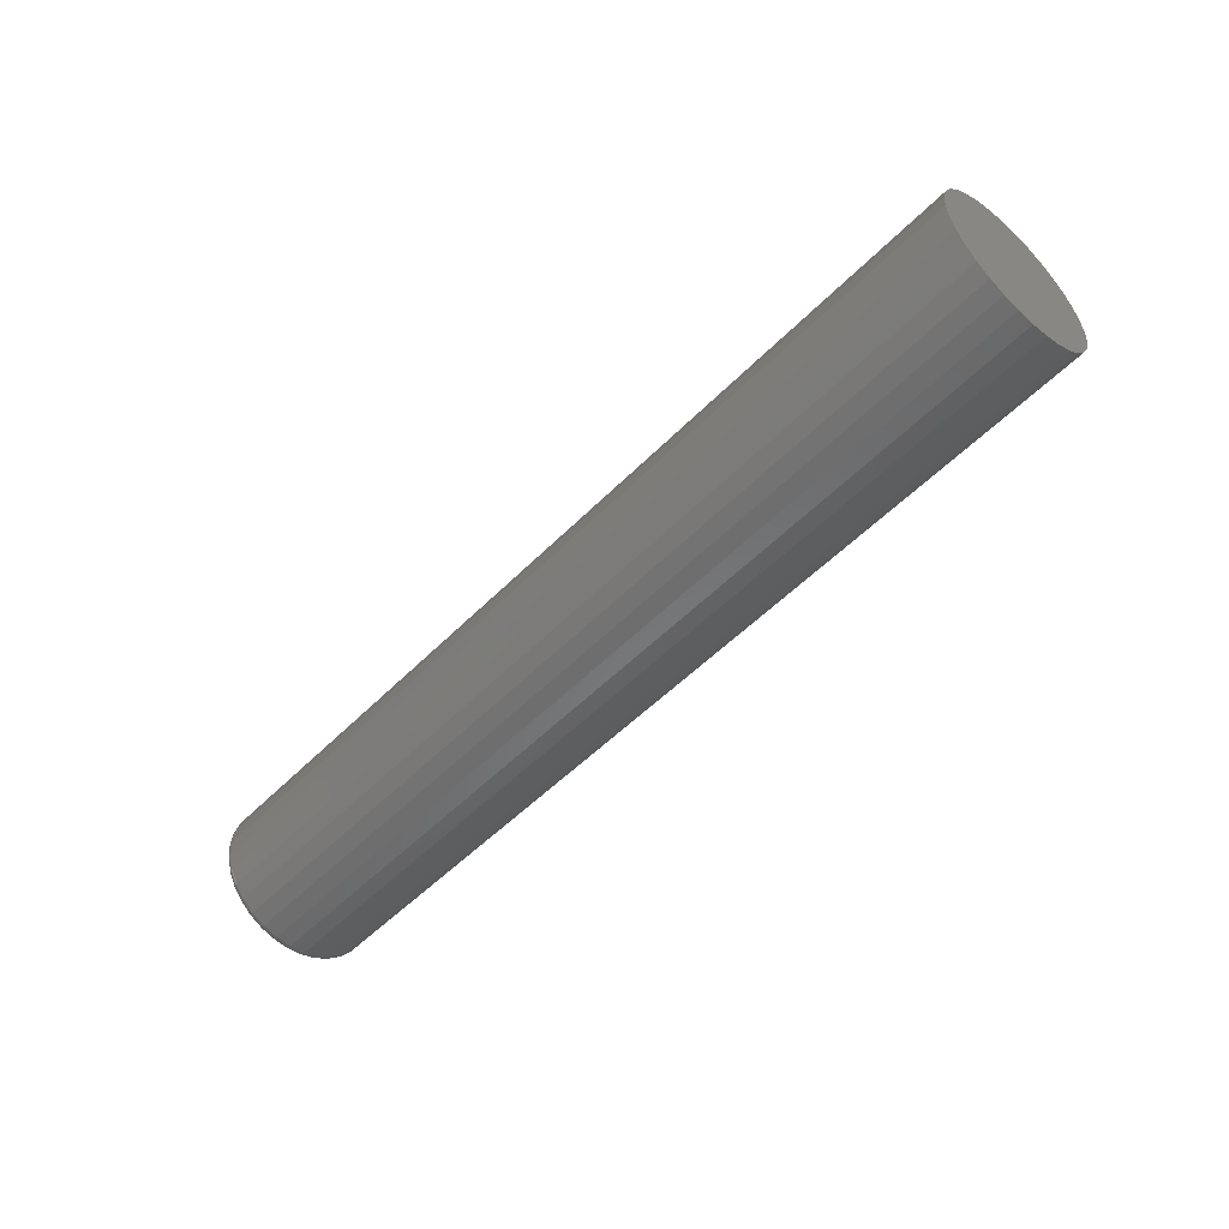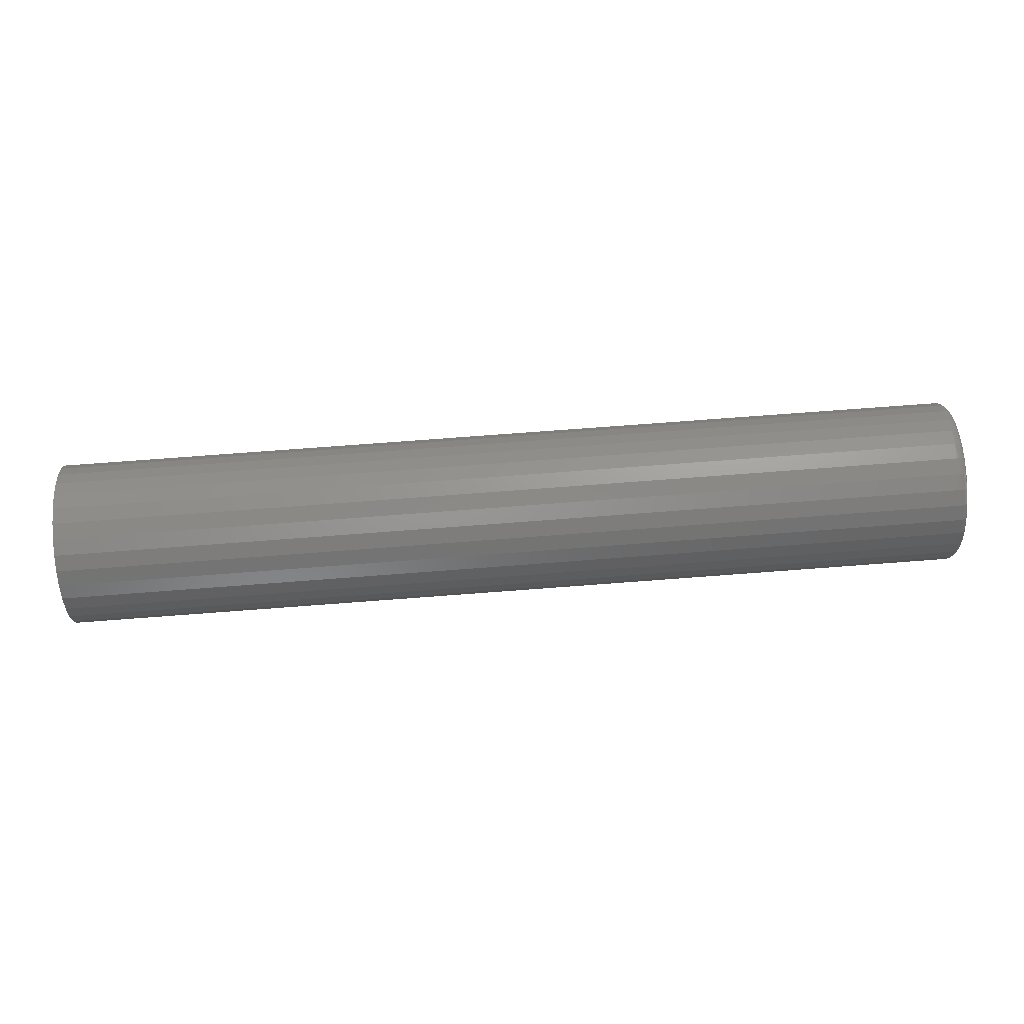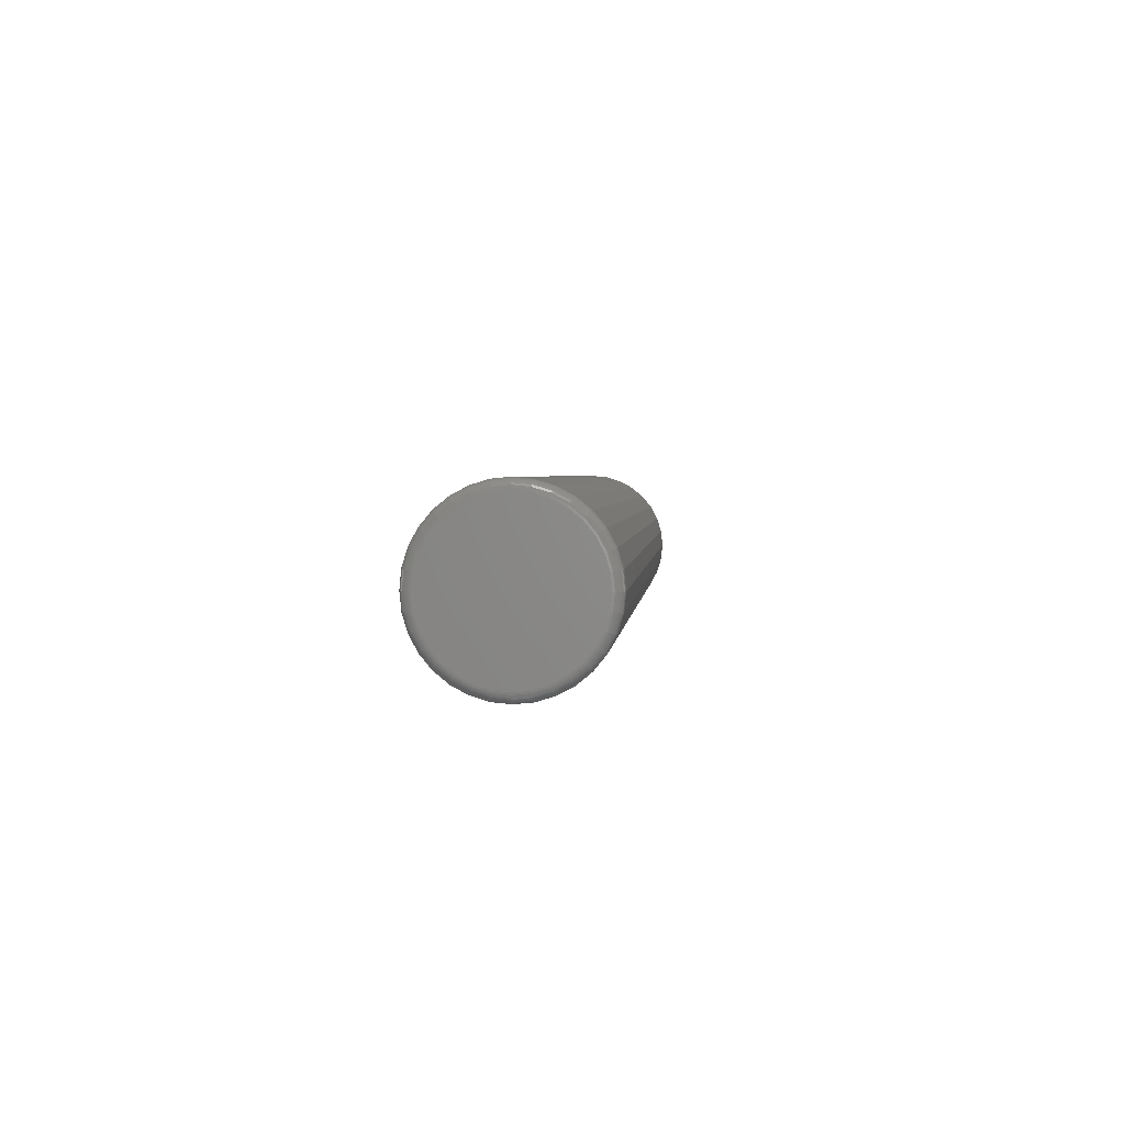
<metadata>
{"format":"stl","ext":"stl","renderer":"f3d","projection":"perspective","resolution":1024,"background":"white","views":[{"elev":-51.9,"azim":47.4,"up":"+Z"},{"elev":74.9,"azim":175.7,"up":"+Z"},{"elev":2.6,"azim":-85.4,"up":"+Y"}]}
</metadata>
<code>
# stl→obj: 320 verts, 636 faces
v 0 -0.003207 0.05929
v 0 0.00836 0.05815
v 0 -0.01477 0.05815
v 0 -0.0259 0.05478
v 0 0.01948 0.05478
v 0 -0.03615 0.0493
v 0 0.02973 0.0493
v 0 -0.04513 0.04193
v 0 0.03872 0.04193
v 0 -0.05251 0.03294
v 0 0.04609 0.03294
v 0 -0.05799 0.02269
v 0 0.05157 0.02269
v 0 0.04609 -0.03294
v 0 -0.05251 -0.03294
v 0 0.05157 -0.02269
v 0 -0.04513 -0.04193
v 0 0.03872 -0.04193
v 0 -0.03615 -0.0493
v 0 0.02973 -0.0493
v 0 -0.0259 -0.05478
v 0 0.01948 -0.05478
v 0 -0.01477 -0.05815
v 0 0.00836 -0.05815
v 0 -0.003207 -0.05929
v 0 -0.05799 -0.02269
v 0 -0.06136 -0.01157
v 0 0.05495 -0.01157
v 0 -0.0625 -3.863e-18
v 0 0.05609 -3.291e-17
v 0 -0.06136 0.01157
v 0 0.05495 0.01157
v 0.007812 0.0639 -8.425e-17
v 0.75 0.0639 -8.218e-18
v 0.007812 0.06261 -0.01309
v 0.75 0.06261 -0.01309
v 0.007812 0.05879 -0.02568
v 0.75 0.05879 -0.02568
v 0.007812 0.05259 -0.03728
v 0.75 0.05259 -0.03728
v 0.007812 0.04424 -0.04745
v 0.75 0.04424 -0.04745
v 0.007812 0.03407 -0.0558
v 0.75 0.03407 -0.0558
v 0.007812 0.02247 -0.062
v 0.75 0.02247 -0.062
v 0.007812 0.009884 -0.06582
v 0.75 0.009884 -0.06582
v 0.007812 -0.003207 -0.06711
v 0.75 -0.003207 -0.06711
v 0.007812 -0.0163 -0.06582
v 0.75 -0.0163 -0.06582
v 0.007812 -0.02889 -0.062
v 0.75 -0.02889 -0.062
v 0.007812 -0.04049 -0.0558
v 0.75 -0.04049 -0.0558
v 0.007812 -0.05066 -0.04745
v 0.75 -0.05066 -0.04745
v 0.007812 -0.059 -0.03728
v 0.75 -0.059 -0.03728
v 0.007812 -0.0652 -0.02568
v 0.75 -0.0652 -0.02568
v 0.007812 -0.06902 -0.01309
v 0.75 -0.06902 -0.01309
v 0.007812 -0.07031 8.218e-18
v 0.75 -0.07031 8.218e-18
v 0.007812 -0.06902 0.01309
v 0.75 -0.06902 0.01309
v 0.007812 -0.0652 0.02568
v 0.75 -0.0652 0.02568
v 0.007812 -0.059 0.03728
v 0.75 -0.059 0.03728
v 0.007812 -0.05066 0.04745
v 0.75 -0.05066 0.04745
v 0.007812 -0.04049 0.0558
v 0.75 -0.04049 0.0558
v 0.007812 -0.02889 0.062
v 0.75 -0.02889 0.062
v 0.007812 -0.0163 0.06582
v 0.75 -0.0163 0.06582
v 0.007812 -0.003207 0.06711
v 0.75 -0.003207 0.06711
v 0.007812 0.009884 0.06582
v 0.75 0.009884 0.06582
v 0.007812 0.02247 0.062
v 0.75 0.02247 0.062
v 0.007812 0.03407 0.0558
v 0.75 0.03407 0.0558
v 0.007812 0.04424 0.04745
v 0.75 0.04424 0.04745
v 0.007812 0.05259 0.03728
v 0.75 0.05259 0.03728
v 0.007812 0.05879 0.02568
v 0.75 0.05879 0.02568
v 0.007812 0.06261 0.01309
v 0.75 0.06261 0.01309
v 0.006288 0.06375 -1.735e-17
v 0.006288 0.06246 -0.01306
v 0.004823 0.0633 -1.735e-17
v 0.004823 0.06203 -0.01298
v 0.003472 0.06258 -2.082e-17
v 0.003472 0.06132 -0.01283
v 0.002288 0.06161 -1.735e-17
v 0.002288 0.06036 -0.01265
v 0.001317 0.06043 -1.735e-17
v 0.001317 0.0592 -0.01241
v 0.0005947 0.05908 -1.388e-17
v 0.0005947 0.05788 -0.01215
v 0.0001501 0.05761 -1.388e-17
v 0.0001501 0.05644 -0.01186
v 0.006288 -0.06888 -0.01306
v 0.006288 -0.07016 2.429e-17
v 0.004823 -0.06844 -0.01298
v 0.004823 -0.06972 2.082e-17
v 0.003472 -0.06773 -0.01283
v 0.003472 -0.069 2.082e-17
v 0.002288 -0.06678 -0.01265
v 0.002288 -0.06802 2.429e-17
v 0.001317 -0.06562 -0.01241
v 0.001317 -0.06684 2.082e-17
v 0.0005947 -0.06429 -0.01215
v 0.0005947 -0.06549 1.735e-17
v 0.0001501 -0.06286 -0.01186
v 0.0001501 -0.06402 2.082e-17
v 0.006288 -0.06507 -0.02562
v 0.004823 -0.06465 -0.02545
v 0.003472 -0.06399 -0.02518
v 0.002288 -0.06309 -0.0248
v 0.001317 -0.062 -0.02435
v 0.0005947 -0.06075 -0.02383
v 0.0001501 -0.05939 -0.02327
v 0.006288 -0.05888 -0.0372
v 0.004823 -0.05851 -0.03695
v 0.003472 -0.05791 -0.03655
v 0.002288 -0.0571 -0.03601
v 0.001317 -0.05612 -0.03535
v 0.0005947 -0.05499 -0.0346
v 0.0001501 -0.05377 -0.03379
v 0.006288 -0.05055 -0.04734
v 0.004823 -0.05024 -0.04703
v 0.003472 -0.04973 -0.04652
v 0.002288 -0.04904 -0.04583
v 0.001317 -0.0482 -0.045
v 0.0005947 -0.04725 -0.04404
v 0.0001501 -0.04621 -0.043
v 0.006288 -0.04041 -0.05567
v 0.004823 -0.04016 -0.0553
v 0.003472 -0.03976 -0.0547
v 0.002288 -0.03922 -0.05389
v 0.001317 -0.03856 -0.05291
v 0.0005947 -0.03781 -0.05179
v 0.0001501 -0.037 -0.05057
v 0.006288 -0.02883 -0.06186
v 0.004823 -0.02866 -0.06145
v 0.003472 -0.02838 -0.06078
v 0.002288 -0.02801 -0.05988
v 0.001317 -0.02756 -0.05879
v 0.0005947 -0.02704 -0.05754
v 0.0001501 -0.02648 -0.05619
v 0.006288 -0.01627 -0.06567
v 0.004823 -0.01618 -0.06523
v 0.003472 -0.01604 -0.06452
v 0.002288 -0.01585 -0.06357
v 0.001317 -0.01562 -0.06241
v 0.0005947 -0.01536 -0.06109
v 0.0001501 -0.01507 -0.05965
v 0.006288 -0.003207 -0.06696
v 0.004823 -0.003207 -0.06651
v 0.003472 -0.003207 -0.06579
v 0.002288 -0.003207 -0.06482
v 0.001317 -0.003207 -0.06363
v 0.0005947 -0.003207 -0.06228
v 0.0001501 -0.003207 -0.06082
v 0.006288 0.009855 -0.06567
v 0.004823 0.009768 -0.06523
v 0.003472 0.009627 -0.06452
v 0.002288 0.009438 -0.06357
v 0.001317 0.009207 -0.06241
v 0.0005947 0.008943 -0.06109
v 0.0001501 0.008658 -0.05965
v 0.006288 0.02242 -0.06186
v 0.004823 0.02225 -0.06145
v 0.003472 0.02197 -0.06078
v 0.002288 0.0216 -0.05988
v 0.001317 0.02114 -0.05879
v 0.0005947 0.02063 -0.05754
v 0.0001501 0.02007 -0.05619
v 0.006288 0.03399 -0.05567
v 0.004823 0.03374 -0.0553
v 0.003472 0.03334 -0.0547
v 0.002288 0.0328 -0.05389
v 0.001317 0.03215 -0.05291
v 0.0005947 0.0314 -0.05179
v 0.0001501 0.03058 -0.05057
v 0.006288 0.04414 -0.04734
v 0.004823 0.04382 -0.04703
v 0.003472 0.04331 -0.04652
v 0.002288 0.04263 -0.04583
v 0.001317 0.04179 -0.045
v 0.0005947 0.04083 -0.04404
v 0.0001501 0.0398 -0.043
v 0.006288 0.05246 -0.0372
v 0.004823 0.05209 -0.03695
v 0.003472 0.05149 -0.03655
v 0.002288 0.05069 -0.03601
v 0.001317 0.0497 -0.03535
v 0.0005947 0.04858 -0.0346
v 0.0001501 0.04736 -0.03379
v 0.006288 0.05865 -0.02562
v 0.004823 0.05824 -0.02545
v 0.003472 0.05757 -0.02518
v 0.002288 0.05668 -0.0248
v 0.001317 0.05558 -0.02435
v 0.0005947 0.05433 -0.02383
v 0.0001501 0.05298 -0.02327
v 0.006288 -0.06888 0.01306
v 0.004823 -0.06844 0.01298
v 0.003472 -0.06773 0.01283
v 0.002288 -0.06678 0.01265
v 0.001317 -0.06562 0.01241
v 0.0005947 -0.06429 0.01215
v 0.0001501 -0.06286 0.01186
v 0.006288 0.06246 0.01306
v 0.004823 0.06203 0.01298
v 0.003472 0.06132 0.01283
v 0.002288 0.06036 0.01265
v 0.001317 0.0592 0.01241
v 0.0005947 0.05788 0.01215
v 0.0001501 0.05644 0.01186
v 0.006288 0.05865 0.02562
v 0.004823 0.05824 0.02545
v 0.003472 0.05757 0.02518
v 0.002288 0.05668 0.0248
v 0.001317 0.05558 0.02435
v 0.0005947 0.05433 0.02383
v 0.0001501 0.05298 0.02327
v 0.006288 0.05246 0.0372
v 0.004823 0.05209 0.03695
v 0.003472 0.05149 0.03655
v 0.002288 0.05069 0.03601
v 0.001317 0.0497 0.03535
v 0.0005947 0.04858 0.0346
v 0.0001501 0.04736 0.03379
v 0.006288 0.04414 0.04734
v 0.004823 0.04382 0.04703
v 0.003472 0.04331 0.04652
v 0.002288 0.04263 0.04583
v 0.001317 0.04179 0.045
v 0.0005947 0.04083 0.04404
v 0.0001501 0.0398 0.043
v 0.006288 0.03399 0.05567
v 0.004823 0.03374 0.0553
v 0.003472 0.03334 0.0547
v 0.002288 0.0328 0.05389
v 0.001317 0.03215 0.05291
v 0.0005947 0.0314 0.05179
v 0.0001501 0.03058 0.05057
v 0.006288 0.02242 0.06186
v 0.004823 0.02225 0.06145
v 0.003472 0.02197 0.06078
v 0.002288 0.0216 0.05988
v 0.001317 0.02114 0.05879
v 0.0005947 0.02063 0.05754
v 0.0001501 0.02007 0.05619
v 0.006288 0.009855 0.06567
v 0.004823 0.009768 0.06523
v 0.003472 0.009627 0.06452
v 0.002288 0.009438 0.06357
v 0.001317 0.009207 0.06241
v 0.0005947 0.008943 0.06109
v 0.0001501 0.008658 0.05965
v 0.006288 -0.003207 0.06696
v 0.004823 -0.003207 0.06651
v 0.003472 -0.003207 0.06579
v 0.002288 -0.003207 0.06482
v 0.001317 -0.003207 0.06363
v 0.0005947 -0.003207 0.06228
v 0.0001501 -0.003207 0.06082
v 0.006288 -0.01627 0.06567
v 0.004823 -0.01618 0.06523
v 0.003472 -0.01604 0.06452
v 0.002288 -0.01585 0.06357
v 0.001317 -0.01562 0.06241
v 0.0005947 -0.01536 0.06109
v 0.0001501 -0.01507 0.05965
v 0.006288 -0.02883 0.06186
v 0.004823 -0.02866 0.06145
v 0.003472 -0.02838 0.06078
v 0.002288 -0.02801 0.05988
v 0.001317 -0.02756 0.05879
v 0.0005947 -0.02704 0.05754
v 0.0001501 -0.02648 0.05619
v 0.006288 -0.04041 0.05567
v 0.004823 -0.04016 0.0553
v 0.003472 -0.03976 0.0547
v 0.002288 -0.03922 0.05389
v 0.001317 -0.03856 0.05291
v 0.0005947 -0.03781 0.05179
v 0.0001501 -0.037 0.05057
v 0.006288 -0.05055 0.04734
v 0.004823 -0.05024 0.04703
v 0.003472 -0.04973 0.04652
v 0.002288 -0.04904 0.04583
v 0.001317 -0.0482 0.045
v 0.0005947 -0.04725 0.04404
v 0.0001501 -0.04621 0.043
v 0.006288 -0.05888 0.0372
v 0.004823 -0.05851 0.03695
v 0.003472 -0.05791 0.03655
v 0.002288 -0.0571 0.03601
v 0.001317 -0.05612 0.03535
v 0.0005947 -0.05499 0.0346
v 0.0001501 -0.05377 0.03379
v 0.006288 -0.06507 0.02562
v 0.004823 -0.06465 0.02545
v 0.003472 -0.06399 0.02518
v 0.002288 -0.06309 0.0248
v 0.001317 -0.062 0.02435
v 0.0005947 -0.06075 0.02383
v 0.0001501 -0.05939 0.02327
f 1 2 3
f 4 3 2
f 5 4 2
f 6 4 5
f 7 6 5
f 8 6 7
f 9 8 7
f 10 8 9
f 11 10 9
f 12 10 11
f 13 12 11
f 14 15 16
f 17 15 14
f 18 17 14
f 19 17 18
f 20 19 18
f 21 19 20
f 22 21 20
f 23 21 22
f 24 23 22
f 25 23 24
f 15 26 16
f 16 26 27
f 16 27 28
f 28 27 29
f 28 29 30
f 30 29 31
f 30 31 32
f 32 31 12
f 32 12 13
f 33 34 35
f 35 34 36
f 35 36 37
f 37 36 38
f 37 38 39
f 39 38 40
f 39 40 41
f 41 40 42
f 41 42 43
f 43 42 44
f 43 44 45
f 45 44 46
f 45 46 47
f 47 46 48
f 47 48 49
f 49 48 50
f 49 50 51
f 51 50 52
f 51 52 53
f 53 52 54
f 53 54 55
f 55 54 56
f 55 56 57
f 57 56 58
f 57 58 59
f 59 58 60
f 59 60 61
f 61 60 62
f 61 62 63
f 63 62 64
f 63 64 65
f 65 64 66
f 65 66 67
f 67 66 68
f 67 68 69
f 69 68 70
f 69 70 71
f 71 70 72
f 71 72 73
f 73 72 74
f 73 74 75
f 75 74 76
f 75 76 77
f 77 76 78
f 77 78 79
f 79 78 80
f 79 80 81
f 81 80 82
f 81 82 83
f 83 82 84
f 83 84 85
f 85 84 86
f 85 86 87
f 87 86 88
f 87 88 89
f 89 88 90
f 89 90 91
f 91 90 92
f 91 92 93
f 93 92 94
f 93 94 95
f 95 94 96
f 95 96 33
f 33 96 34
f 33 35 97
f 97 35 98
f 97 98 99
f 99 98 100
f 99 100 101
f 101 100 102
f 101 102 103
f 103 102 104
f 103 104 105
f 105 104 106
f 105 106 107
f 107 106 108
f 107 108 109
f 109 108 110
f 109 110 30
f 30 110 28
f 63 65 111
f 111 65 112
f 111 112 113
f 113 112 114
f 113 114 115
f 115 114 116
f 115 116 117
f 117 116 118
f 117 118 119
f 119 118 120
f 119 120 121
f 121 120 122
f 121 122 123
f 123 122 124
f 123 124 27
f 27 124 29
f 61 63 125
f 125 63 111
f 125 111 126
f 126 111 113
f 126 113 127
f 127 113 115
f 127 115 128
f 128 115 117
f 128 117 129
f 129 117 119
f 129 119 130
f 130 119 121
f 130 121 131
f 131 121 123
f 131 123 26
f 26 123 27
f 59 61 132
f 132 61 125
f 132 125 133
f 133 125 126
f 133 126 134
f 134 126 127
f 134 127 135
f 135 127 128
f 135 128 136
f 136 128 129
f 136 129 137
f 137 129 130
f 137 130 138
f 138 130 131
f 138 131 15
f 15 131 26
f 57 59 139
f 139 59 132
f 139 132 140
f 140 132 133
f 140 133 141
f 141 133 134
f 141 134 142
f 142 134 135
f 142 135 143
f 143 135 136
f 143 136 144
f 144 136 137
f 144 137 145
f 145 137 138
f 145 138 17
f 17 138 15
f 55 57 146
f 146 57 139
f 146 139 147
f 147 139 140
f 147 140 148
f 148 140 141
f 148 141 149
f 149 141 142
f 149 142 150
f 150 142 143
f 150 143 151
f 151 143 144
f 151 144 152
f 152 144 145
f 152 145 19
f 19 145 17
f 53 55 153
f 153 55 146
f 153 146 154
f 154 146 147
f 154 147 155
f 155 147 148
f 155 148 156
f 156 148 149
f 156 149 157
f 157 149 150
f 157 150 158
f 158 150 151
f 158 151 159
f 159 151 152
f 159 152 21
f 21 152 19
f 51 53 160
f 160 53 153
f 160 153 161
f 161 153 154
f 161 154 162
f 162 154 155
f 162 155 163
f 163 155 156
f 163 156 164
f 164 156 157
f 164 157 165
f 165 157 158
f 165 158 166
f 166 158 159
f 166 159 23
f 23 159 21
f 49 51 167
f 167 51 160
f 167 160 168
f 168 160 161
f 168 161 169
f 169 161 162
f 169 162 170
f 170 162 163
f 170 163 171
f 171 163 164
f 171 164 172
f 172 164 165
f 172 165 173
f 173 165 166
f 173 166 25
f 25 166 23
f 47 49 174
f 174 49 167
f 174 167 175
f 175 167 168
f 175 168 176
f 176 168 169
f 176 169 177
f 177 169 170
f 177 170 178
f 178 170 171
f 178 171 179
f 179 171 172
f 179 172 180
f 180 172 173
f 180 173 24
f 24 173 25
f 45 47 181
f 181 47 174
f 181 174 182
f 182 174 175
f 182 175 183
f 183 175 176
f 183 176 184
f 184 176 177
f 184 177 185
f 185 177 178
f 185 178 186
f 186 178 179
f 186 179 187
f 187 179 180
f 187 180 22
f 22 180 24
f 43 45 188
f 188 45 181
f 188 181 189
f 189 181 182
f 189 182 190
f 190 182 183
f 190 183 191
f 191 183 184
f 191 184 192
f 192 184 185
f 192 185 193
f 193 185 186
f 193 186 194
f 194 186 187
f 194 187 20
f 20 187 22
f 41 43 195
f 195 43 188
f 195 188 196
f 196 188 189
f 196 189 197
f 197 189 190
f 197 190 198
f 198 190 191
f 198 191 199
f 199 191 192
f 199 192 200
f 200 192 193
f 200 193 201
f 201 193 194
f 201 194 18
f 18 194 20
f 39 41 202
f 202 41 195
f 202 195 203
f 203 195 196
f 203 196 204
f 204 196 197
f 204 197 205
f 205 197 198
f 205 198 206
f 206 198 199
f 206 199 207
f 207 199 200
f 207 200 208
f 208 200 201
f 208 201 14
f 14 201 18
f 37 39 209
f 209 39 202
f 209 202 210
f 210 202 203
f 210 203 211
f 211 203 204
f 211 204 212
f 212 204 205
f 212 205 213
f 213 205 206
f 213 206 214
f 214 206 207
f 214 207 215
f 215 207 208
f 215 208 16
f 16 208 14
f 35 37 98
f 98 37 209
f 98 209 100
f 100 209 210
f 100 210 102
f 102 210 211
f 102 211 104
f 104 211 212
f 104 212 106
f 106 212 213
f 106 213 108
f 108 213 214
f 108 214 110
f 110 214 215
f 110 215 28
f 28 215 16
f 65 67 112
f 112 67 216
f 112 216 114
f 114 216 217
f 114 217 116
f 116 217 218
f 116 218 118
f 118 218 219
f 118 219 120
f 120 219 220
f 120 220 122
f 122 220 221
f 122 221 124
f 124 221 222
f 124 222 29
f 29 222 31
f 95 33 223
f 223 33 97
f 223 97 224
f 224 97 99
f 224 99 225
f 225 99 101
f 225 101 226
f 226 101 103
f 226 103 227
f 227 103 105
f 227 105 228
f 228 105 107
f 228 107 229
f 229 107 109
f 229 109 32
f 32 109 30
f 93 95 230
f 230 95 223
f 230 223 231
f 231 223 224
f 231 224 232
f 232 224 225
f 232 225 233
f 233 225 226
f 233 226 234
f 234 226 227
f 234 227 235
f 235 227 228
f 235 228 236
f 236 228 229
f 236 229 13
f 13 229 32
f 91 93 237
f 237 93 230
f 237 230 238
f 238 230 231
f 238 231 239
f 239 231 232
f 239 232 240
f 240 232 233
f 240 233 241
f 241 233 234
f 241 234 242
f 242 234 235
f 242 235 243
f 243 235 236
f 243 236 11
f 11 236 13
f 89 91 244
f 244 91 237
f 244 237 245
f 245 237 238
f 245 238 246
f 246 238 239
f 246 239 247
f 247 239 240
f 247 240 248
f 248 240 241
f 248 241 249
f 249 241 242
f 249 242 250
f 250 242 243
f 250 243 9
f 9 243 11
f 87 89 251
f 251 89 244
f 251 244 252
f 252 244 245
f 252 245 253
f 253 245 246
f 253 246 254
f 254 246 247
f 254 247 255
f 255 247 248
f 255 248 256
f 256 248 249
f 256 249 257
f 257 249 250
f 257 250 7
f 7 250 9
f 85 87 258
f 258 87 251
f 258 251 259
f 259 251 252
f 259 252 260
f 260 252 253
f 260 253 261
f 261 253 254
f 261 254 262
f 262 254 255
f 262 255 263
f 263 255 256
f 263 256 264
f 264 256 257
f 264 257 5
f 5 257 7
f 83 85 265
f 265 85 258
f 265 258 266
f 266 258 259
f 266 259 267
f 267 259 260
f 267 260 268
f 268 260 261
f 268 261 269
f 269 261 262
f 269 262 270
f 270 262 263
f 270 263 271
f 271 263 264
f 271 264 2
f 2 264 5
f 81 83 272
f 272 83 265
f 272 265 273
f 273 265 266
f 273 266 274
f 274 266 267
f 274 267 275
f 275 267 268
f 275 268 276
f 276 268 269
f 276 269 277
f 277 269 270
f 277 270 278
f 278 270 271
f 278 271 1
f 1 271 2
f 79 81 279
f 279 81 272
f 279 272 280
f 280 272 273
f 280 273 281
f 281 273 274
f 281 274 282
f 282 274 275
f 282 275 283
f 283 275 276
f 283 276 284
f 284 276 277
f 284 277 285
f 285 277 278
f 285 278 3
f 3 278 1
f 77 79 286
f 286 79 279
f 286 279 287
f 287 279 280
f 287 280 288
f 288 280 281
f 288 281 289
f 289 281 282
f 289 282 290
f 290 282 283
f 290 283 291
f 291 283 284
f 291 284 292
f 292 284 285
f 292 285 4
f 4 285 3
f 75 77 293
f 293 77 286
f 293 286 294
f 294 286 287
f 294 287 295
f 295 287 288
f 295 288 296
f 296 288 289
f 296 289 297
f 297 289 290
f 297 290 298
f 298 290 291
f 298 291 299
f 299 291 292
f 299 292 6
f 6 292 4
f 73 75 300
f 300 75 293
f 300 293 301
f 301 293 294
f 301 294 302
f 302 294 295
f 302 295 303
f 303 295 296
f 303 296 304
f 304 296 297
f 304 297 305
f 305 297 298
f 305 298 306
f 306 298 299
f 306 299 8
f 8 299 6
f 71 73 307
f 307 73 300
f 307 300 308
f 308 300 301
f 308 301 309
f 309 301 302
f 309 302 310
f 310 302 303
f 310 303 311
f 311 303 304
f 311 304 312
f 312 304 305
f 312 305 313
f 313 305 306
f 313 306 10
f 10 306 8
f 69 71 314
f 314 71 307
f 314 307 315
f 315 307 308
f 315 308 316
f 316 308 309
f 316 309 317
f 317 309 310
f 317 310 318
f 318 310 311
f 318 311 319
f 319 311 312
f 319 312 320
f 320 312 313
f 320 313 12
f 12 313 10
f 67 69 216
f 216 69 314
f 216 314 217
f 217 314 315
f 217 315 218
f 218 315 316
f 218 316 219
f 219 316 317
f 219 317 220
f 220 317 318
f 220 318 221
f 221 318 319
f 221 319 222
f 222 319 320
f 222 320 31
f 31 320 12
f 80 84 82
f 84 80 78
f 84 78 86
f 86 78 76
f 86 76 88
f 88 76 74
f 88 74 90
f 90 74 72
f 90 72 92
f 40 58 42
f 42 58 56
f 42 56 44
f 44 56 54
f 44 54 46
f 46 54 52
f 46 52 48
f 48 52 50
f 92 72 94
f 94 72 70
f 94 70 96
f 96 70 68
f 96 68 34
f 34 68 66
f 34 66 36
f 36 66 64
f 36 64 38
f 38 64 62
f 38 62 40
f 40 62 60
f 40 60 58

</code>
